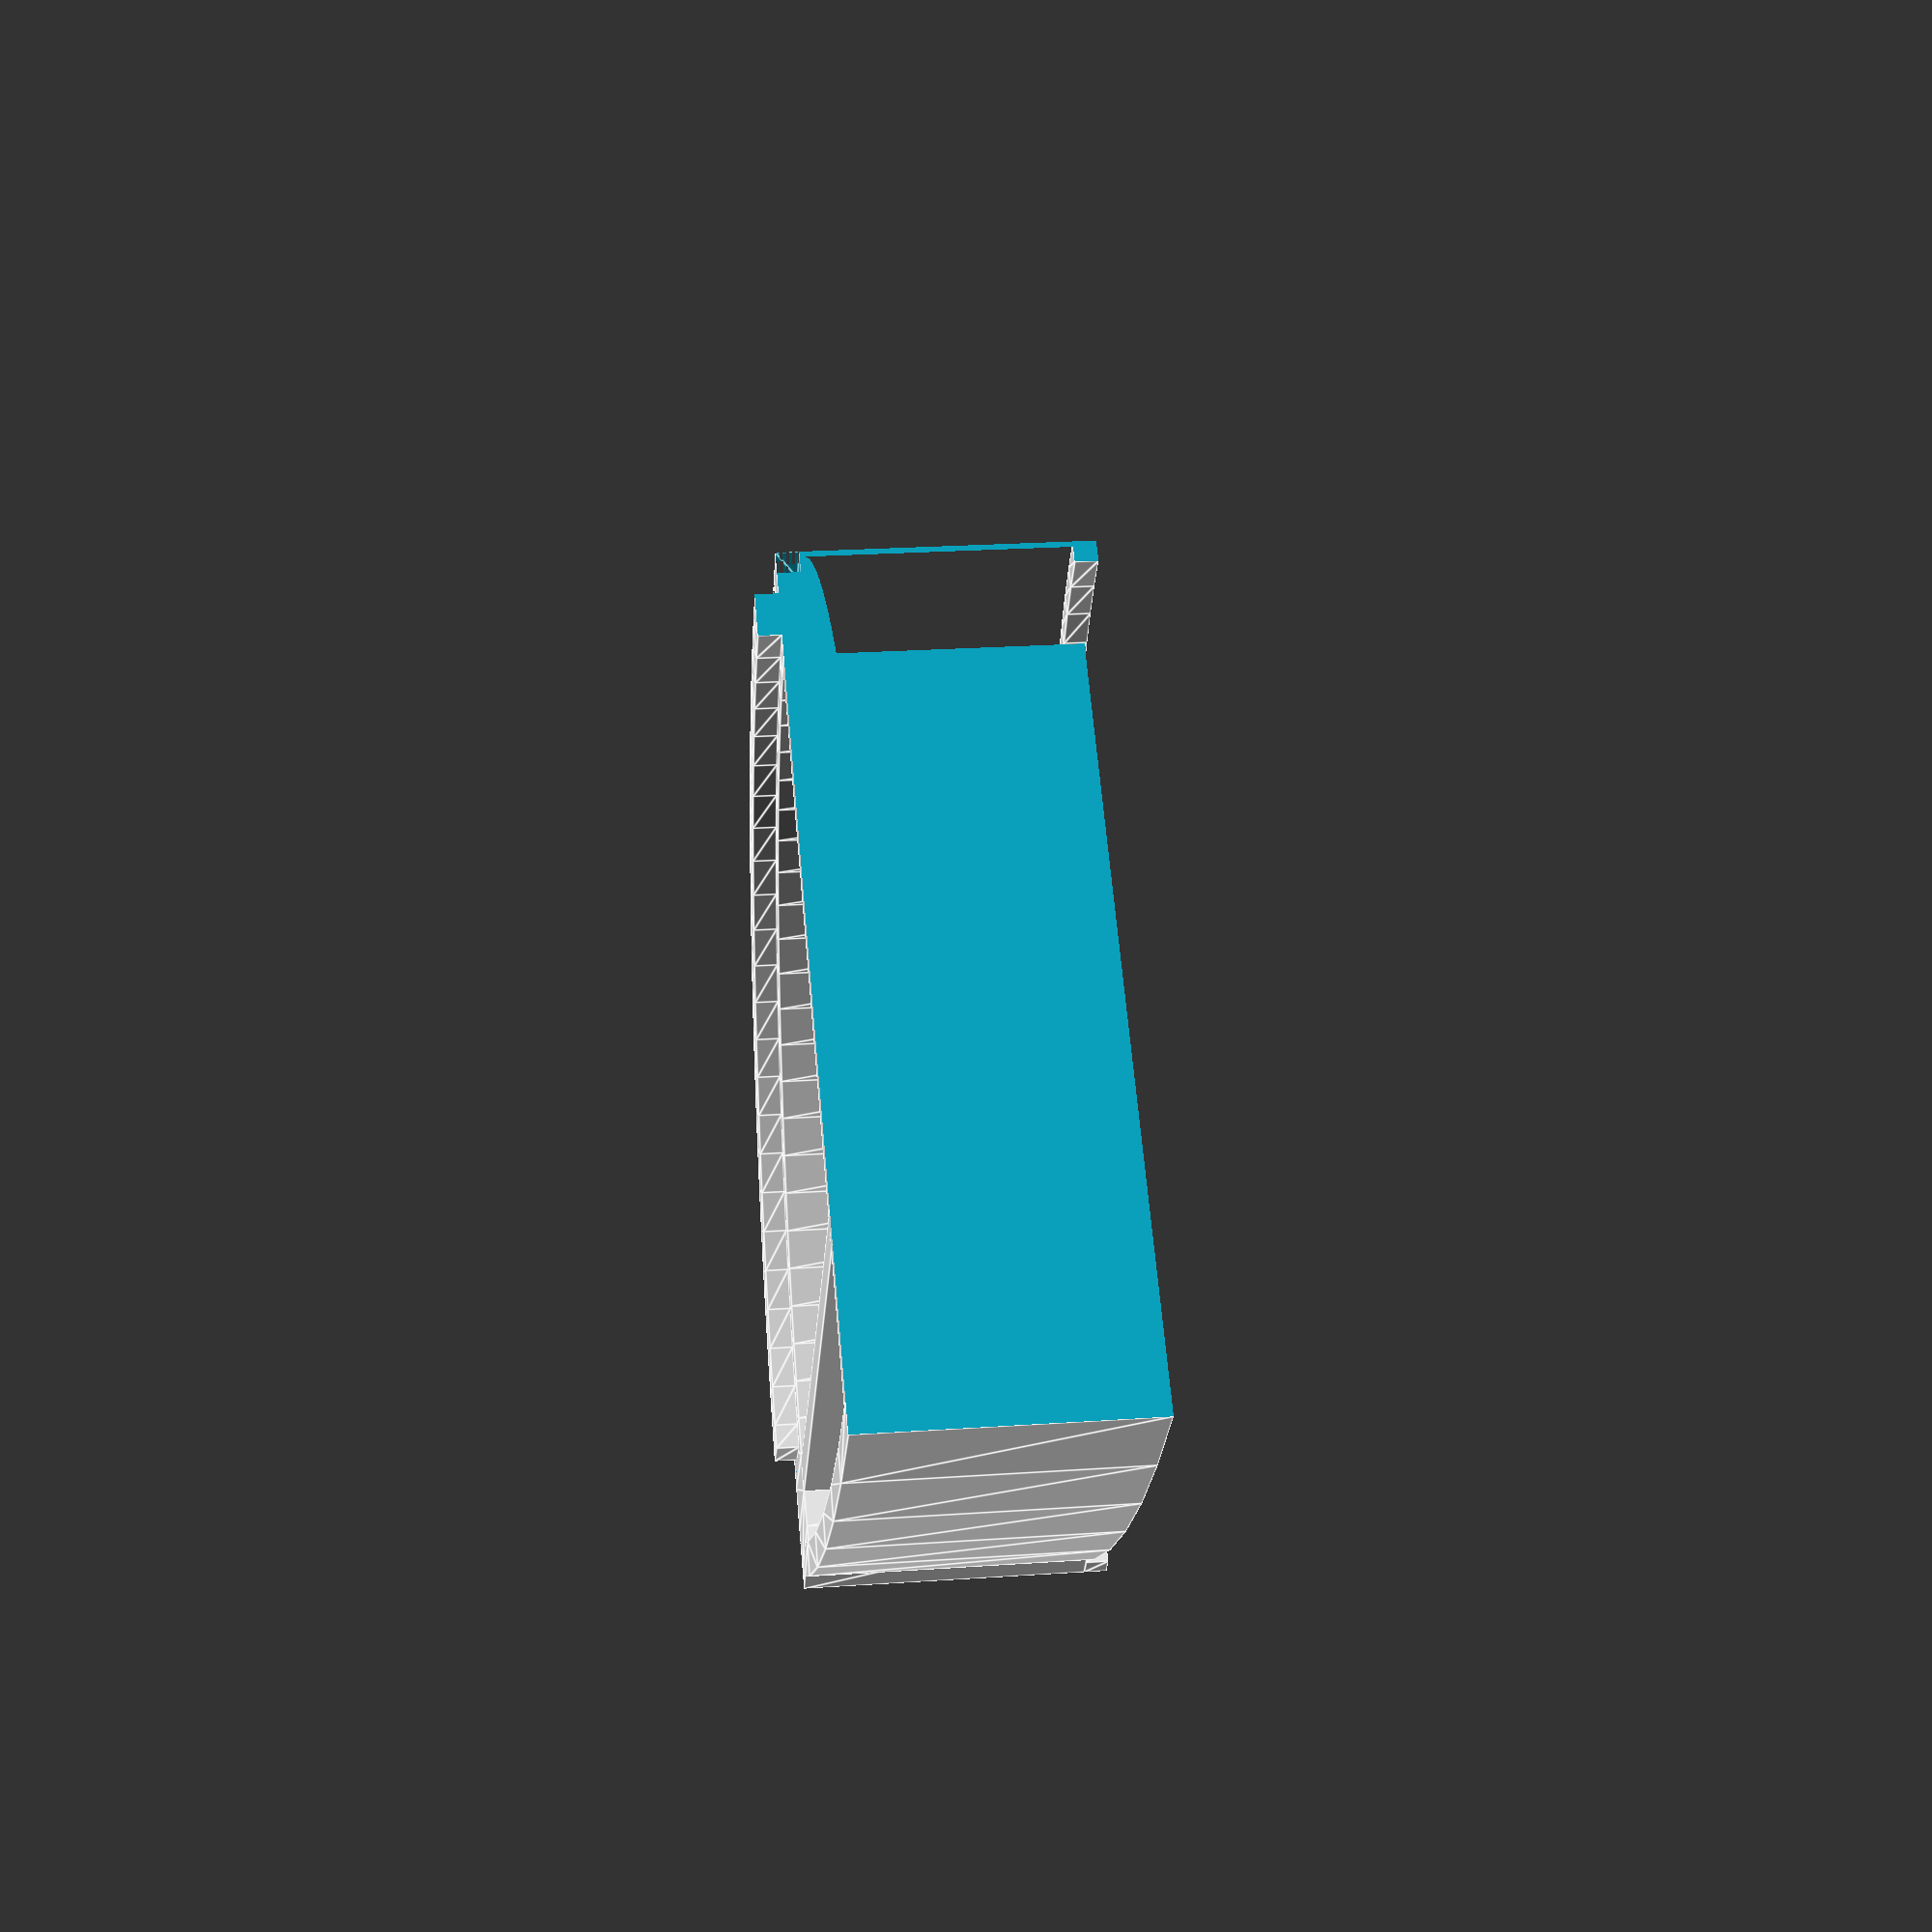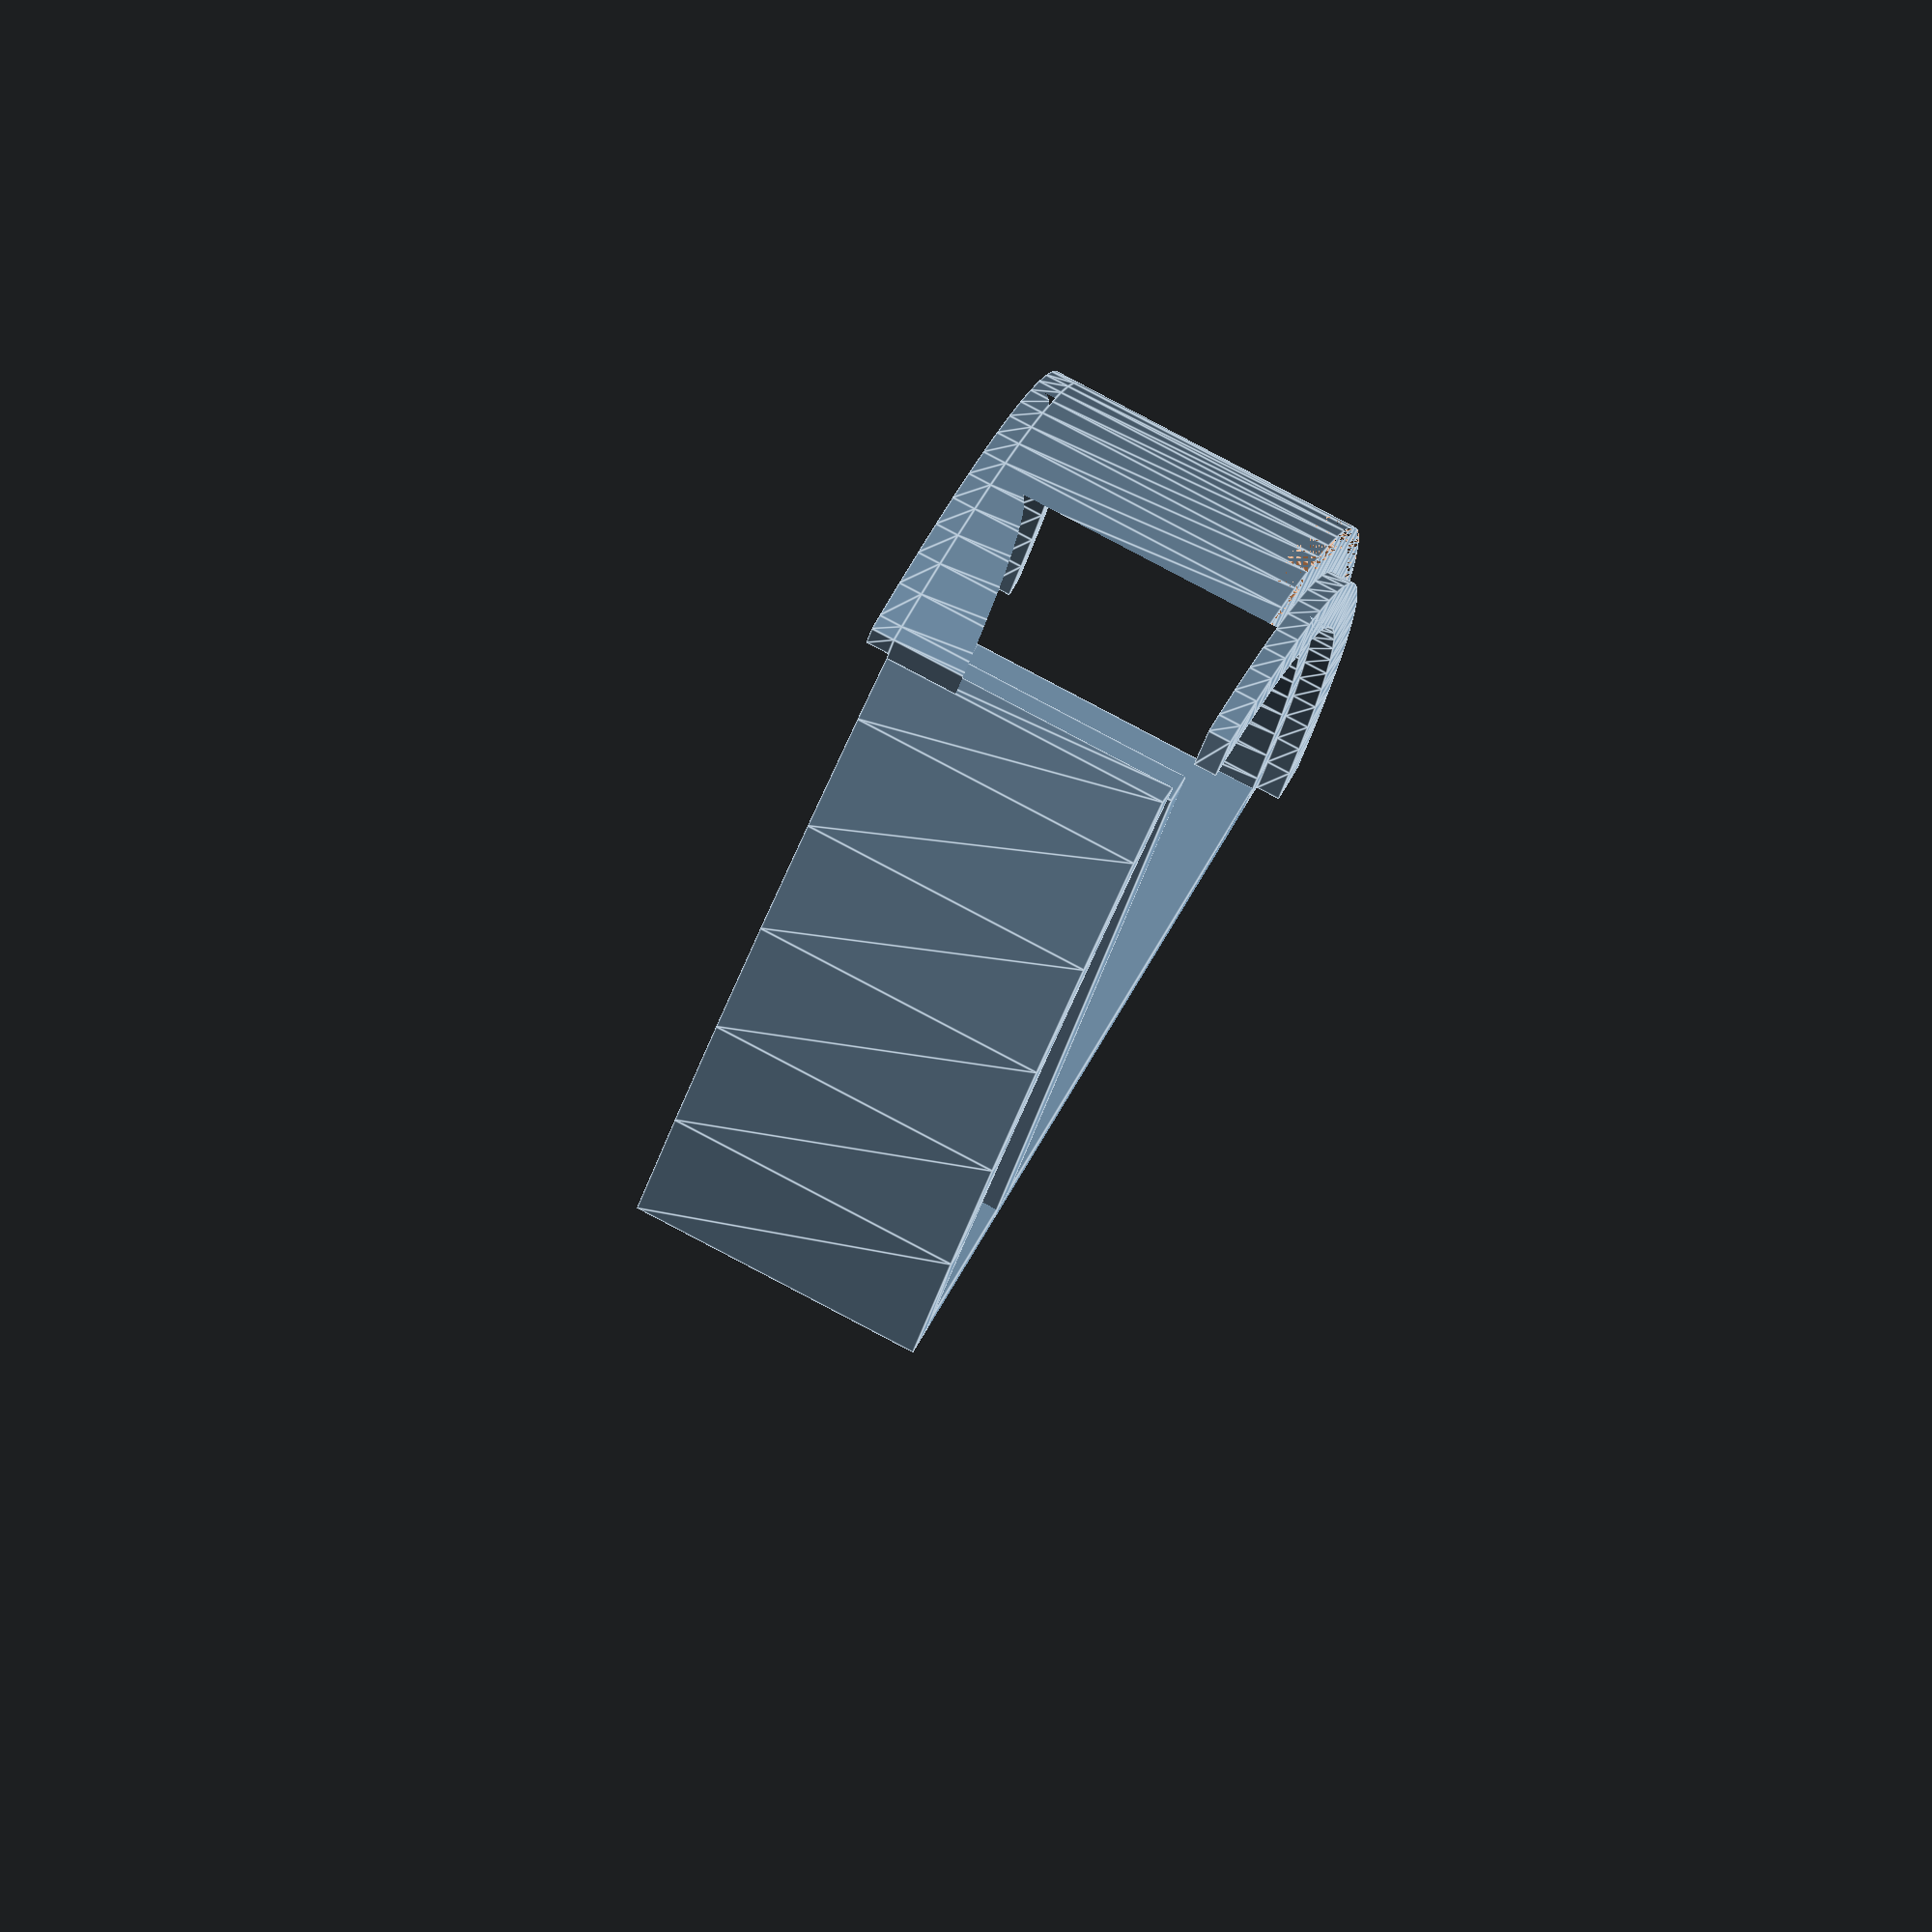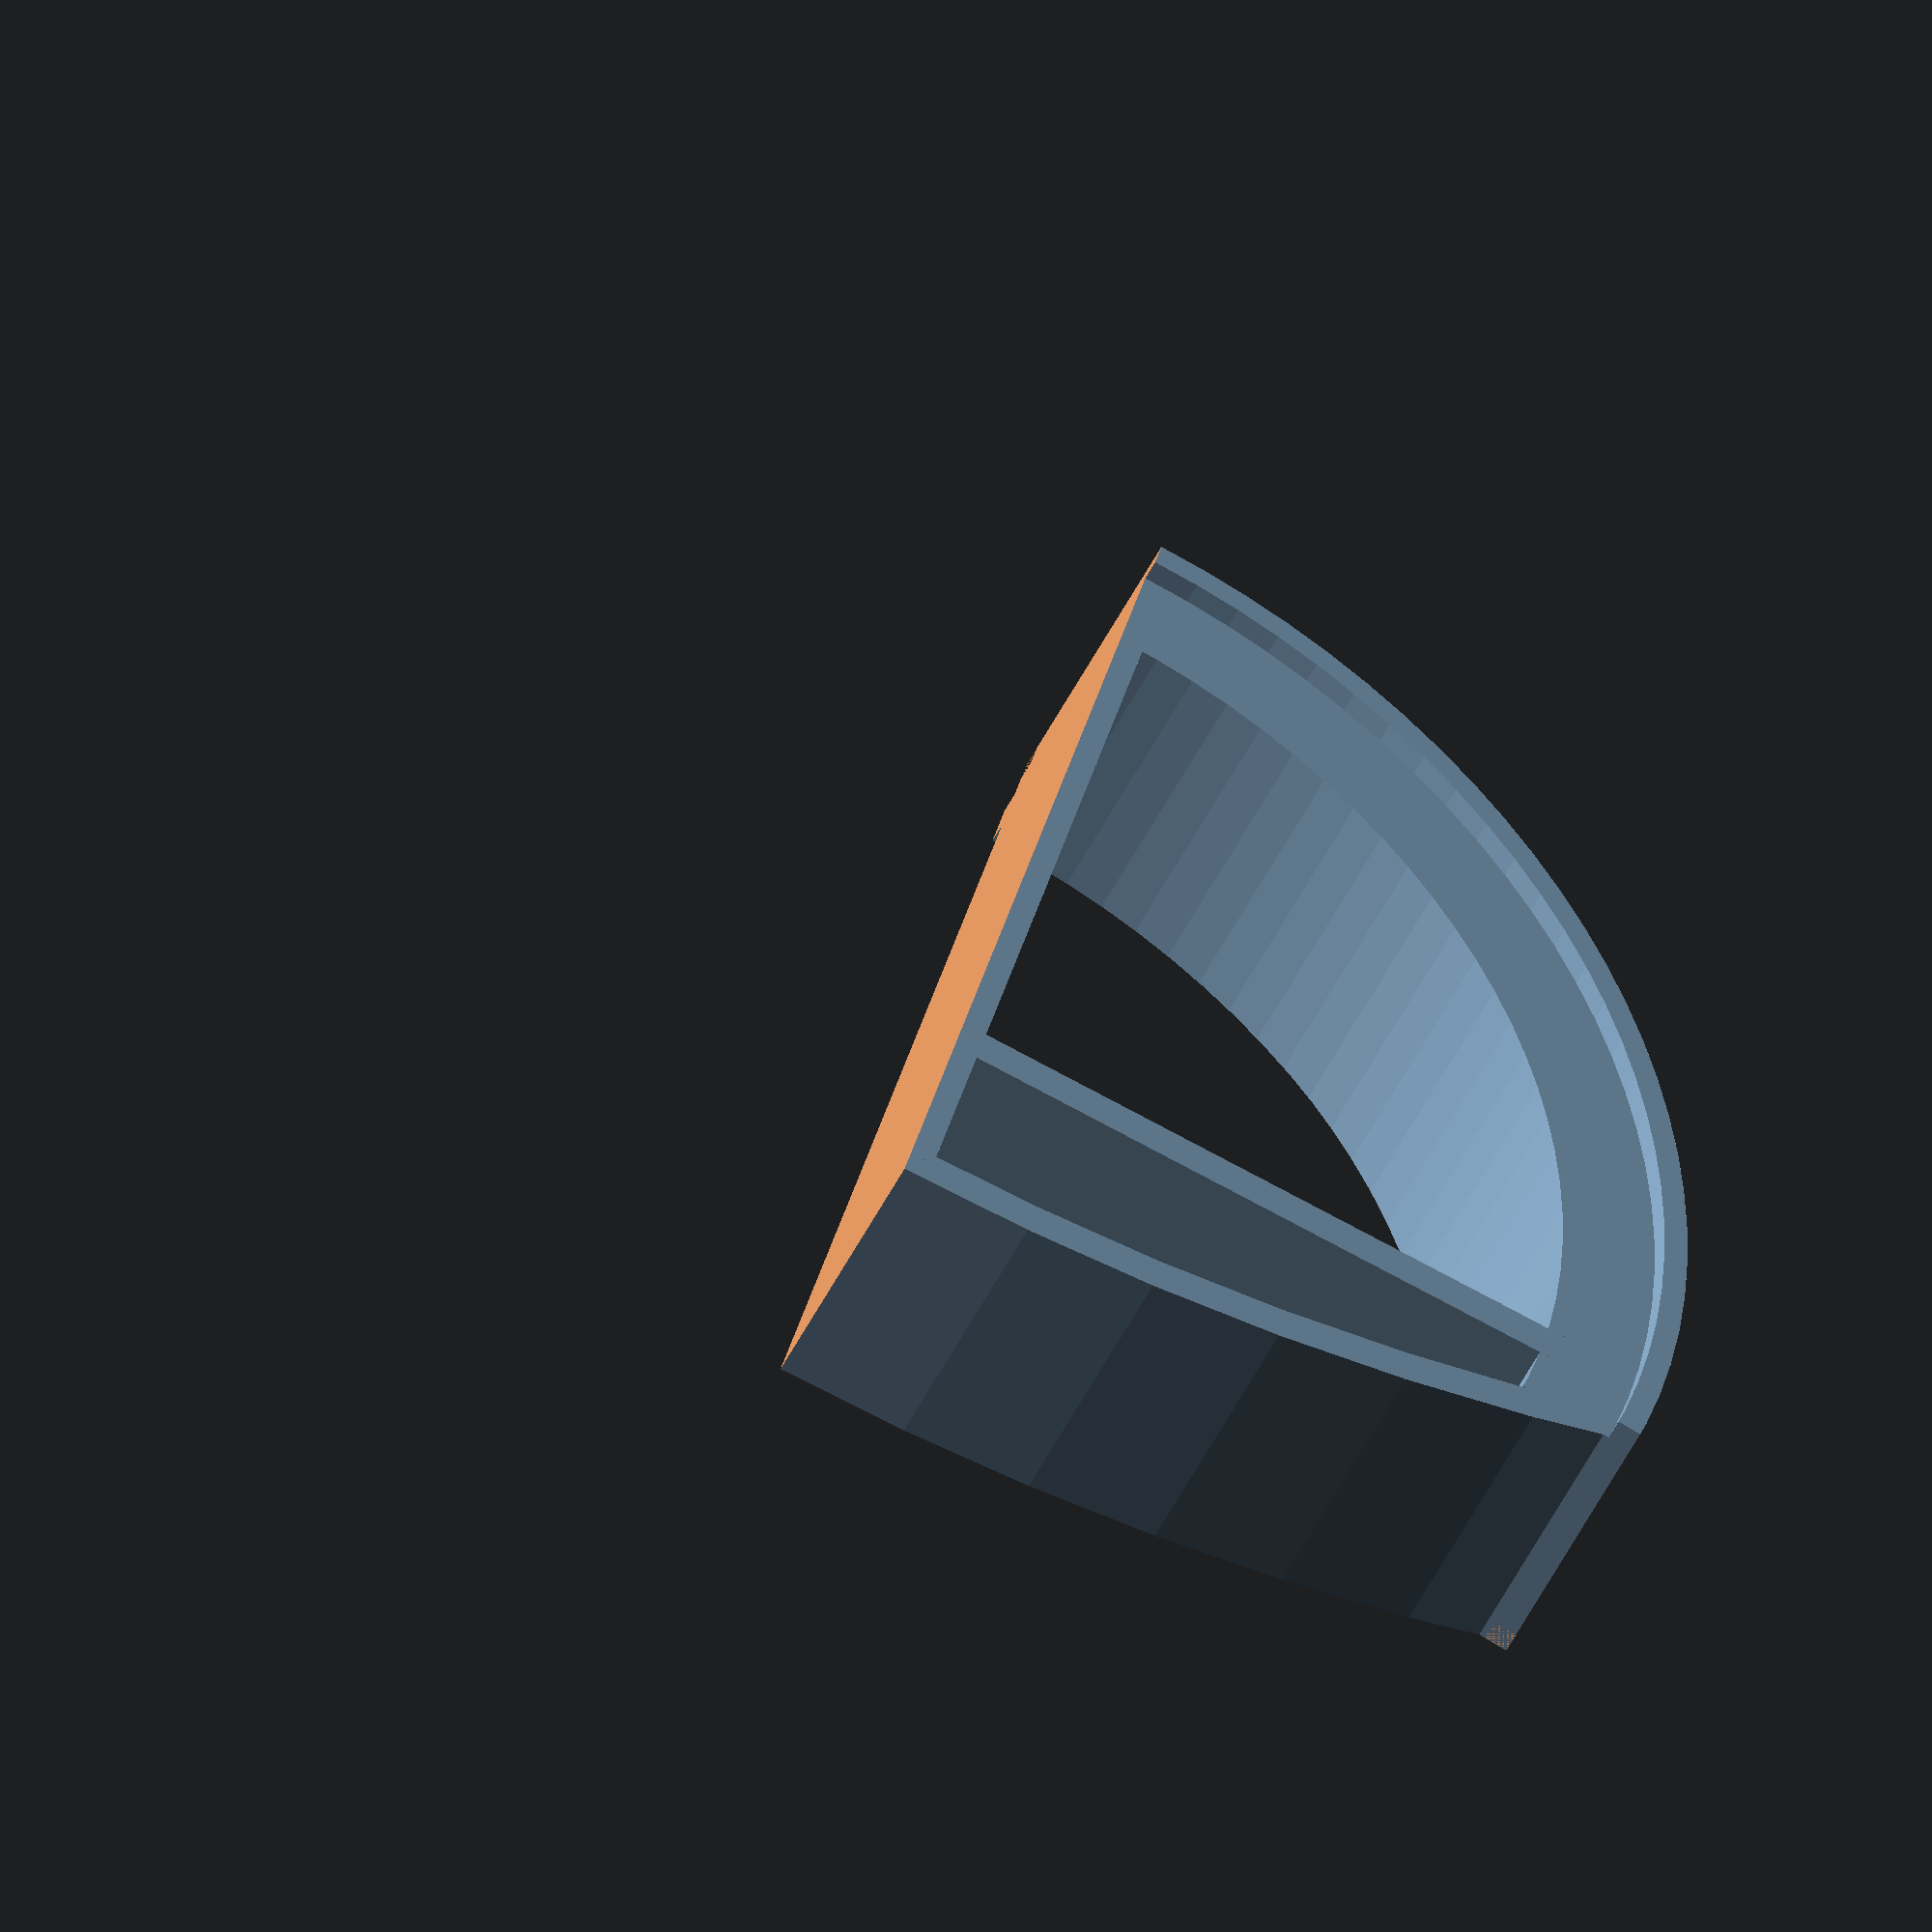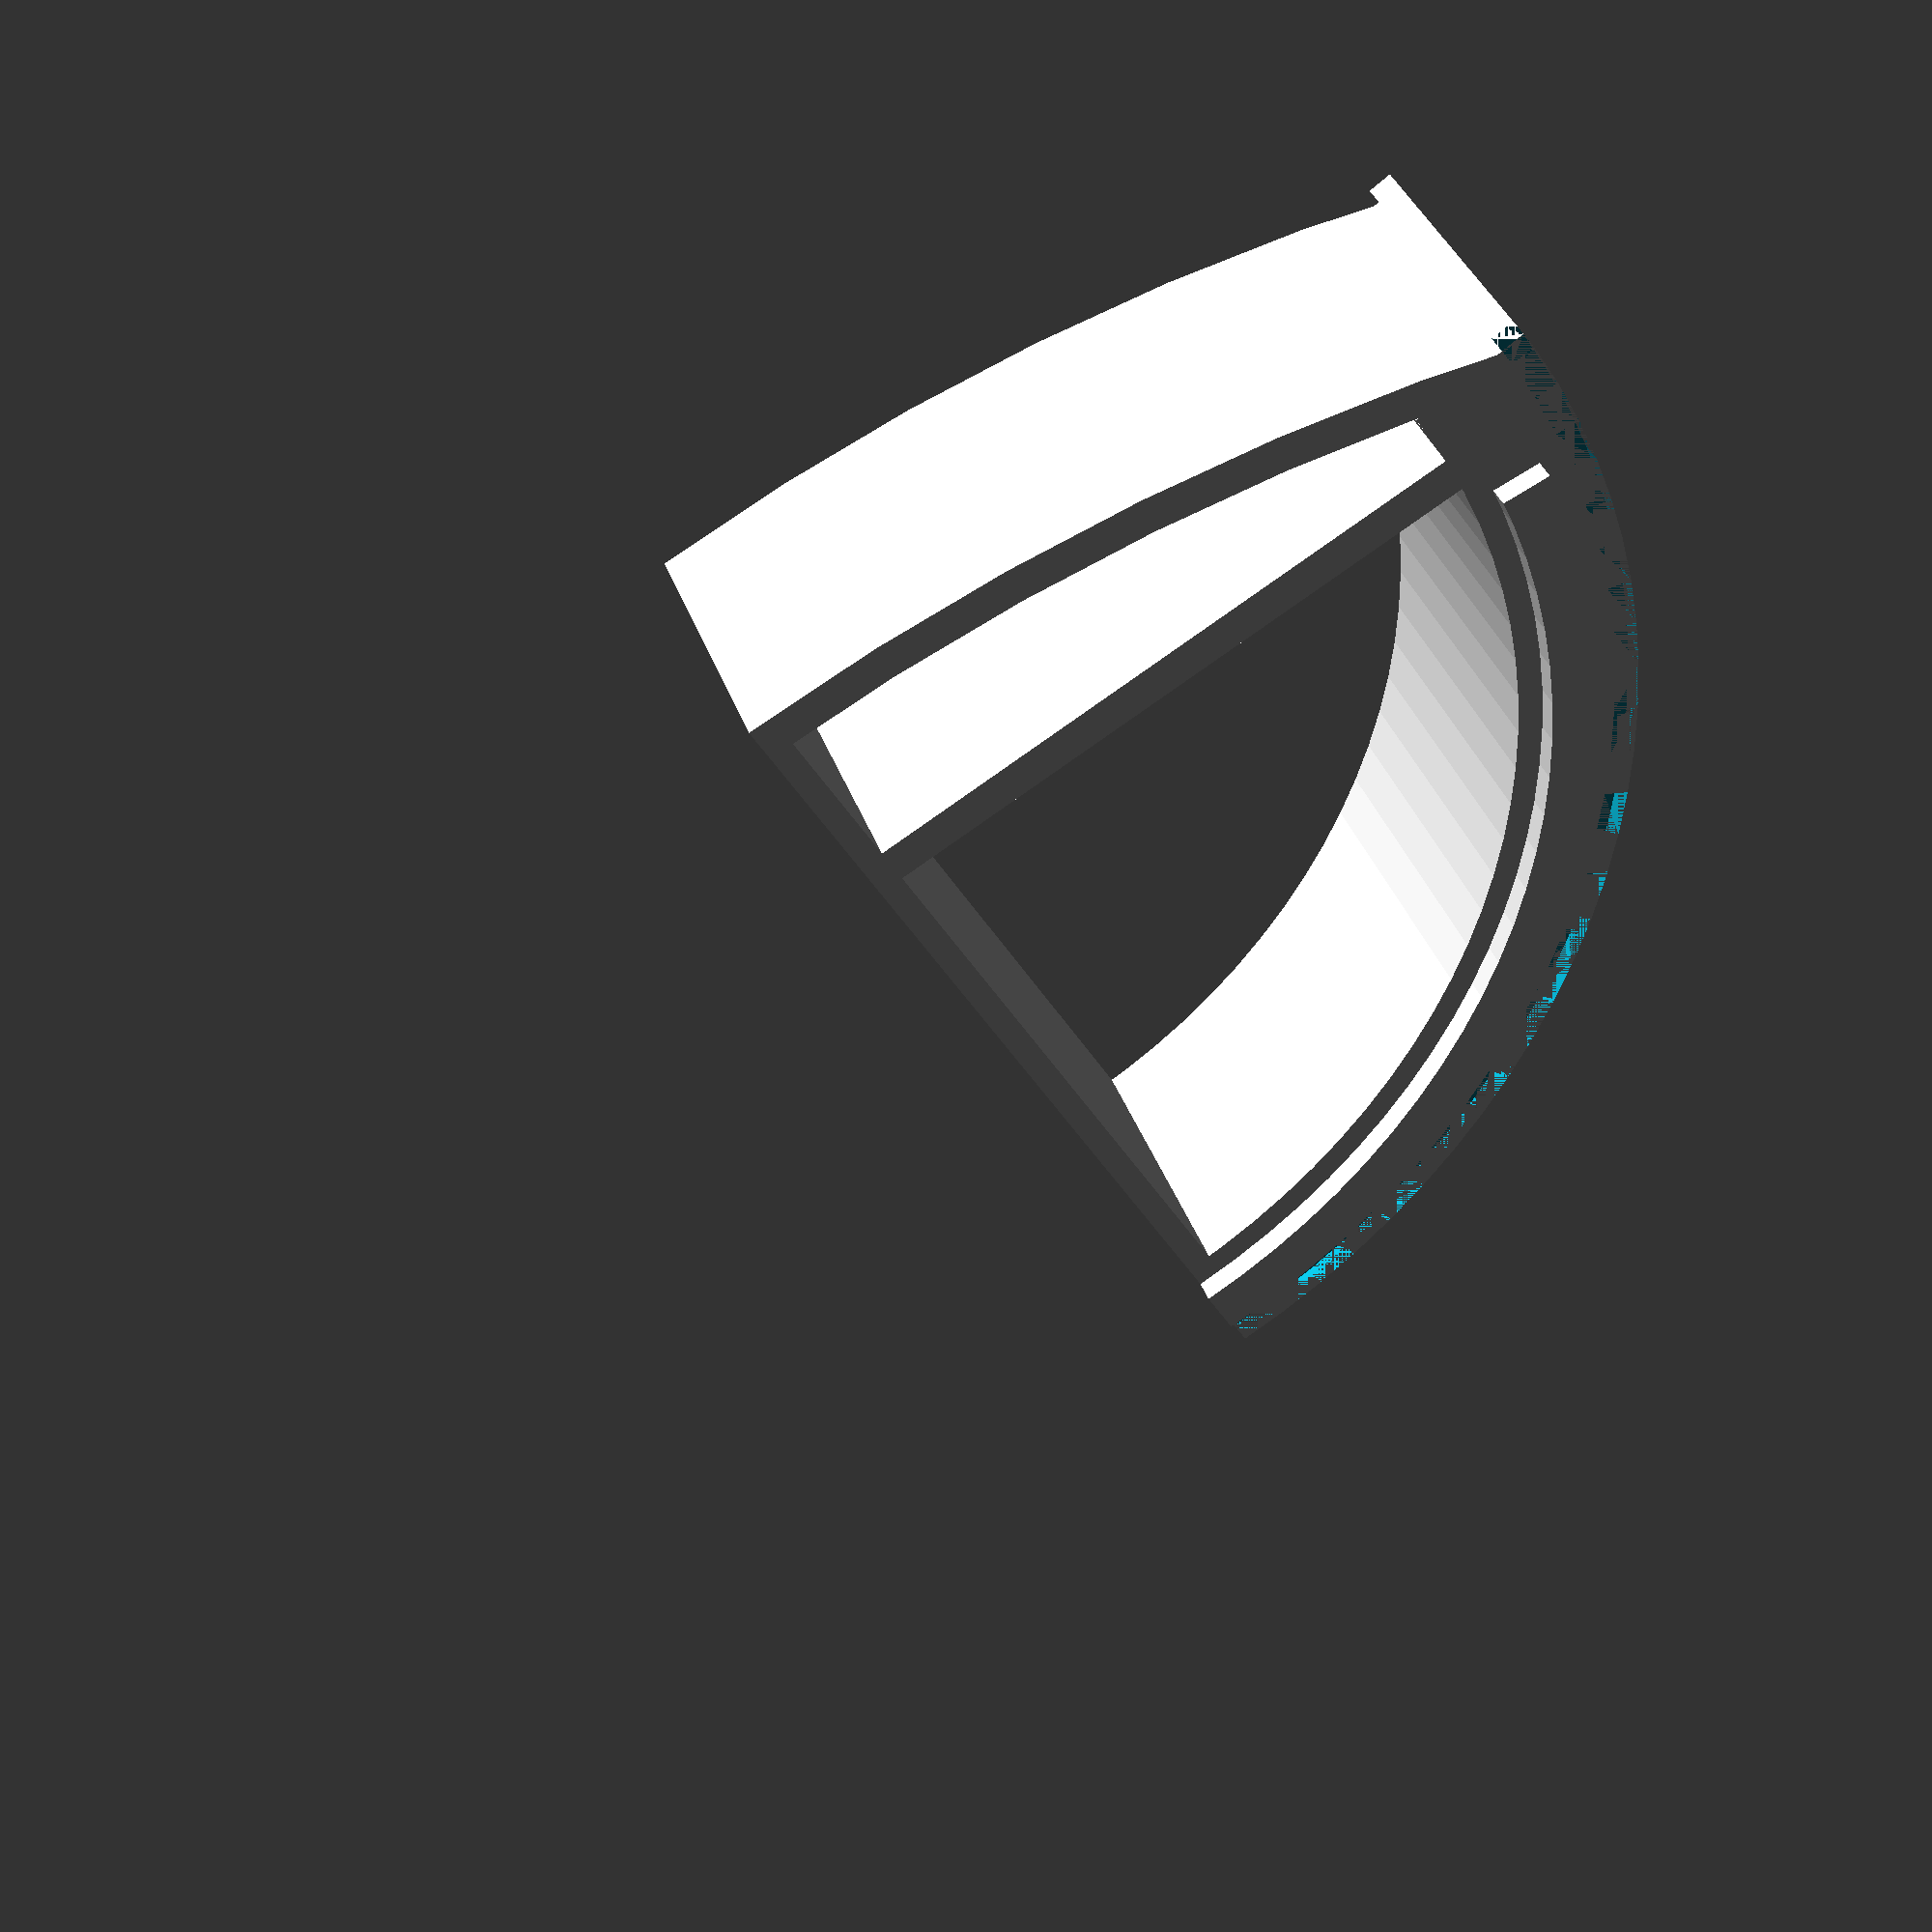
<openscad>
radius = 55;
radius2 = 173.2;
fn = 100;
height = 25;

module sector(radius, angles, fn = 24) {
    r = radius / cos(180 / fn);
    step = -360 / fn;

    points = concat([[0, 0]],
        [for(a = [angles[0] : step : angles[1] - 360]) 
            [r * cos(a), r * sin(a)]
        ],
        [[r * cos(angles[1]), r * sin(angles[1])]]
    );

    difference() {
        circle(radius, $fn = fn);
        polygon(points);
    }
}

module arc(radius, angles, width = 1, fn = 24) {
    difference() {
        sector(radius + width, angles, fn);
        sector(radius, angles, fn);
    }
}

module part() {
    x = -5;
    y = 185;
    difference() {
        union() {
            linear_extrude(height)
                arc(radius-2, [x,y], 10, fn);
            translate([0,0,height])
                linear_extrude(2)
                    arc(radius, [x+10,y-10], 4, fn);
            translate([0,0,-2])
                ring(x,y);
            // circular segment:
            // 10mm height for 2*radius cord length
            translate([0,radius2-10+2-5,0])
                linear_extrude(height)
                    arc(radius2, [-70,-110], 3, fn);
        }

        translate([0,0,height-2])
            ring(x,y);
    }
}

module ring(x,y) {
    linear_extrude(2) difference() {
        arc(radius-2, [x,y], 10, fn);
        arc(radius-2, [x,y], 8, fn);
    }
}

module bridge2() {
    translate([-radius,0,0])
        cube([2*radius,3,height]);
}

difference() {
    union() {
        part();
        bridge2();
        translate([-2,-14,0])
            cube([4,radius-2+14,height]);
    }
    translate([00,-100,-100])
        cube([200,200,200]);
}
</openscad>
<views>
elev=156.1 azim=128.9 roll=96.5 proj=p view=edges
elev=278.8 azim=124.2 roll=297.9 proj=o view=edges
elev=44.3 azim=344.2 roll=156.6 proj=o view=wireframe
elev=144.3 azim=328.9 roll=197.1 proj=p view=solid
</views>
